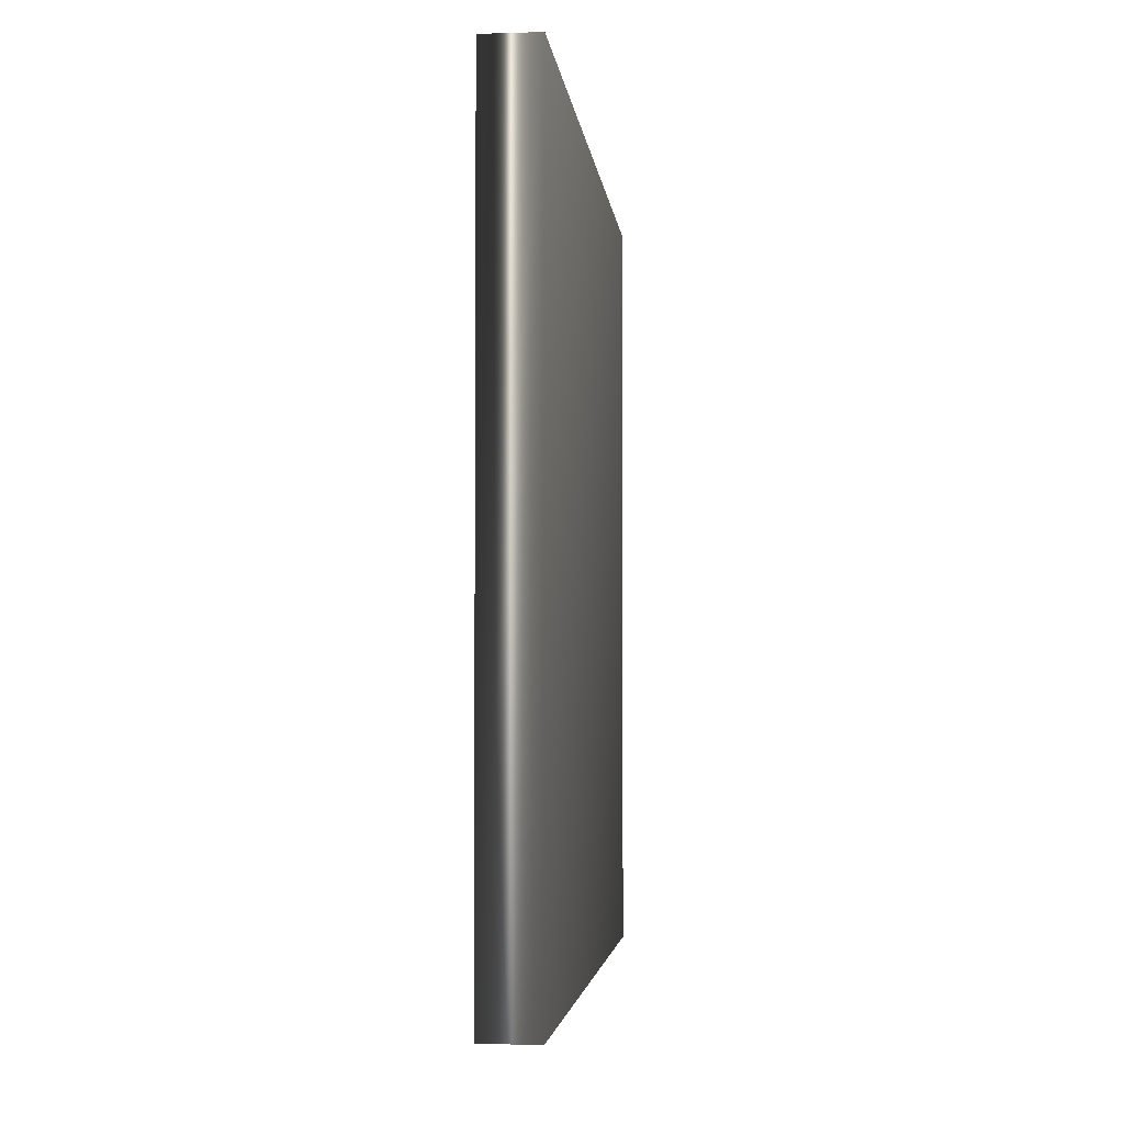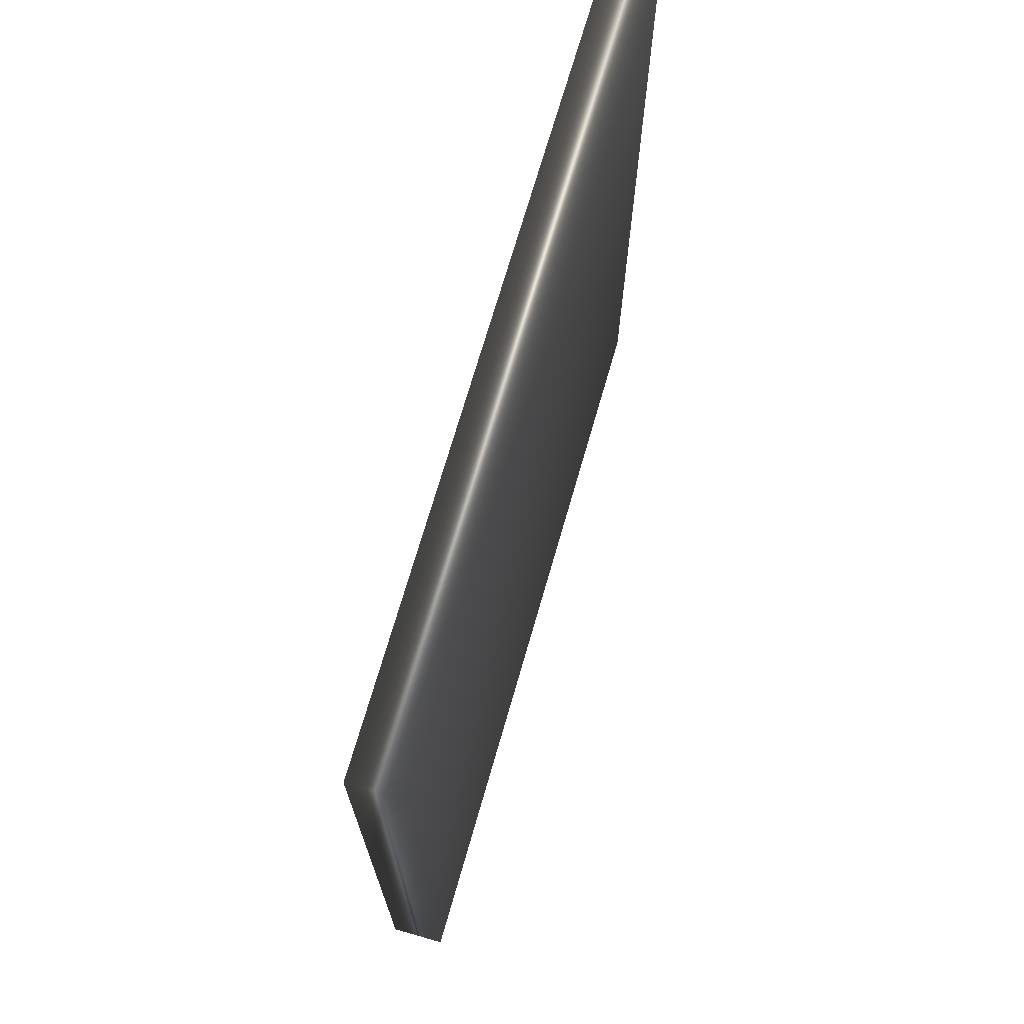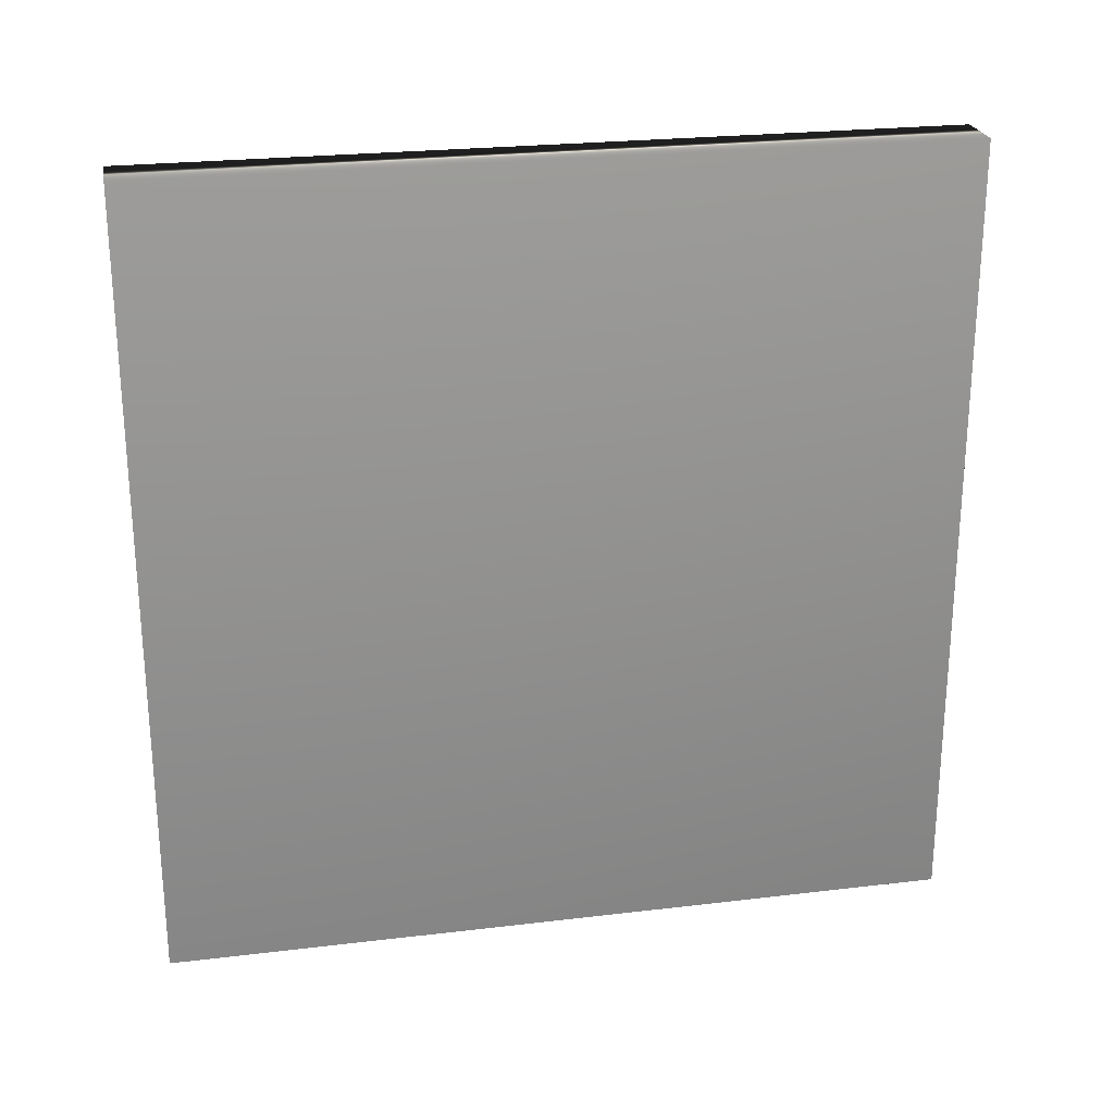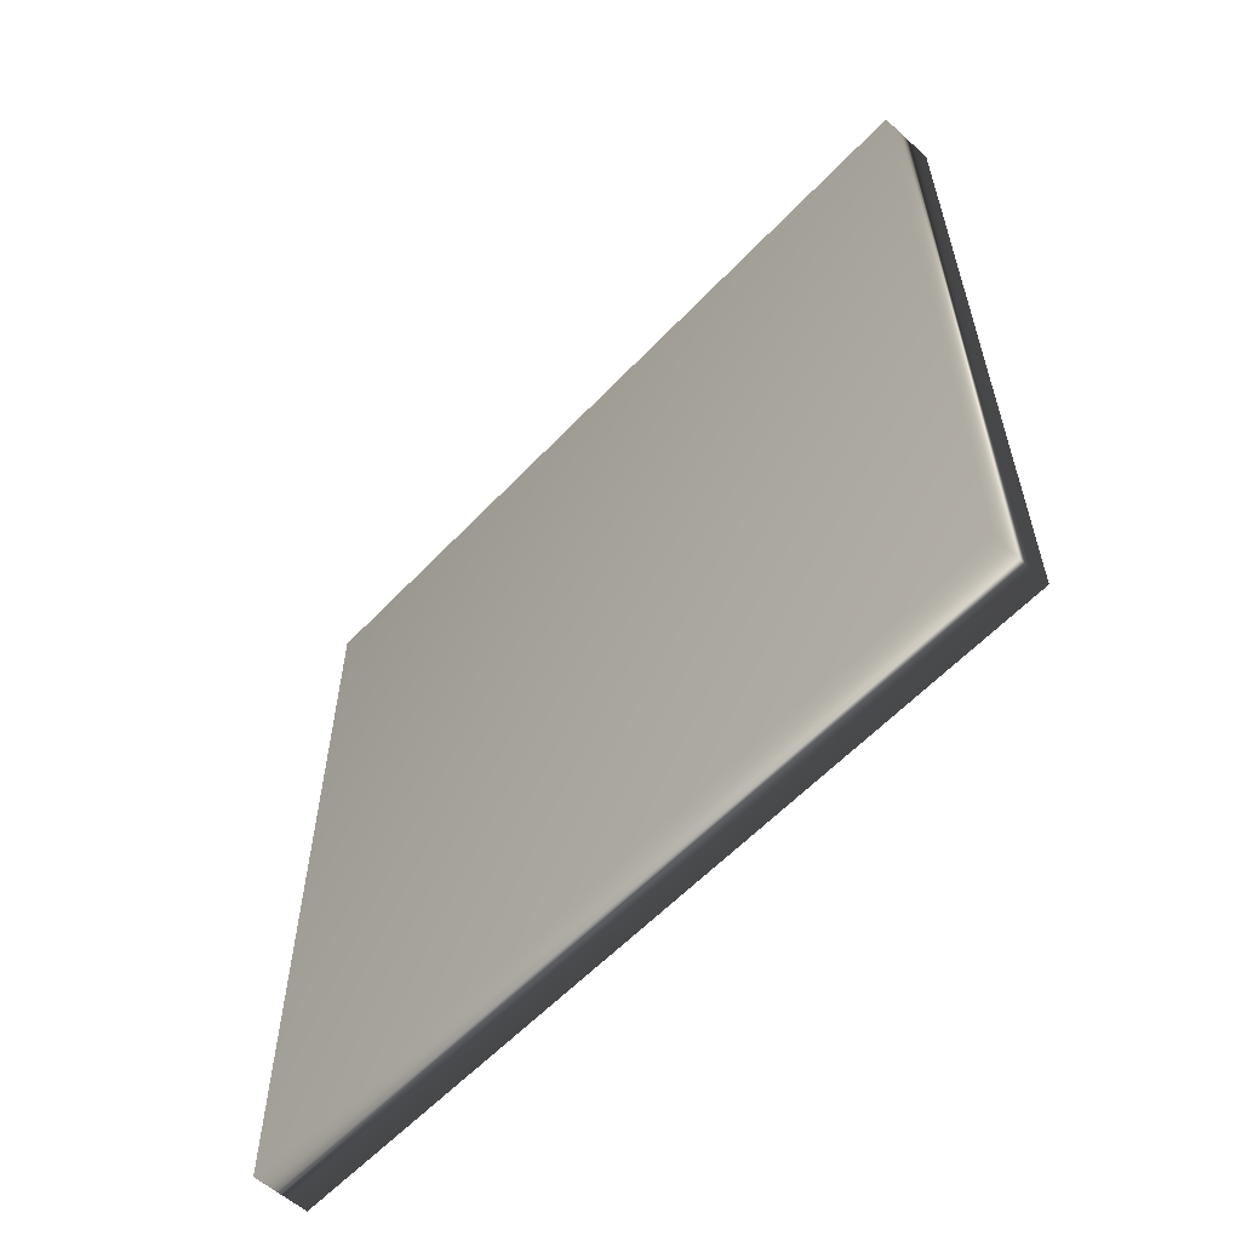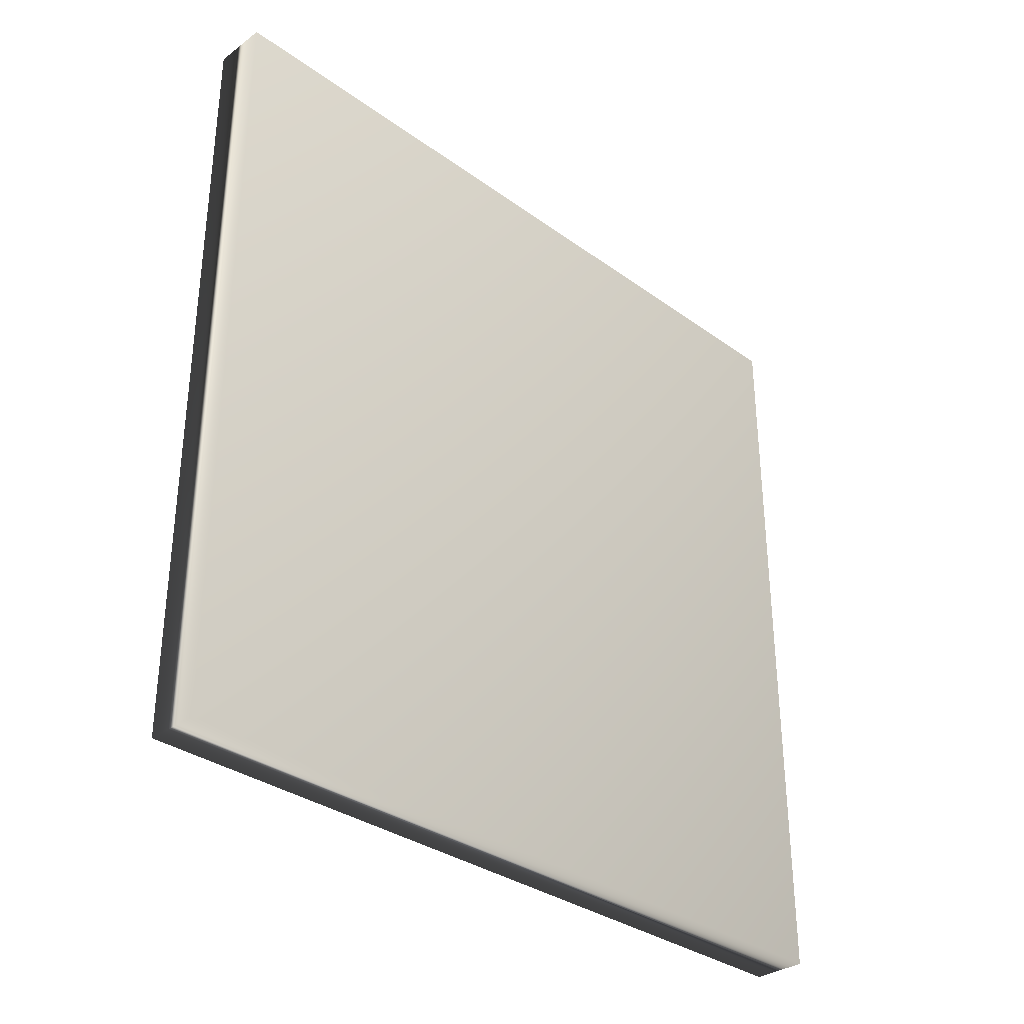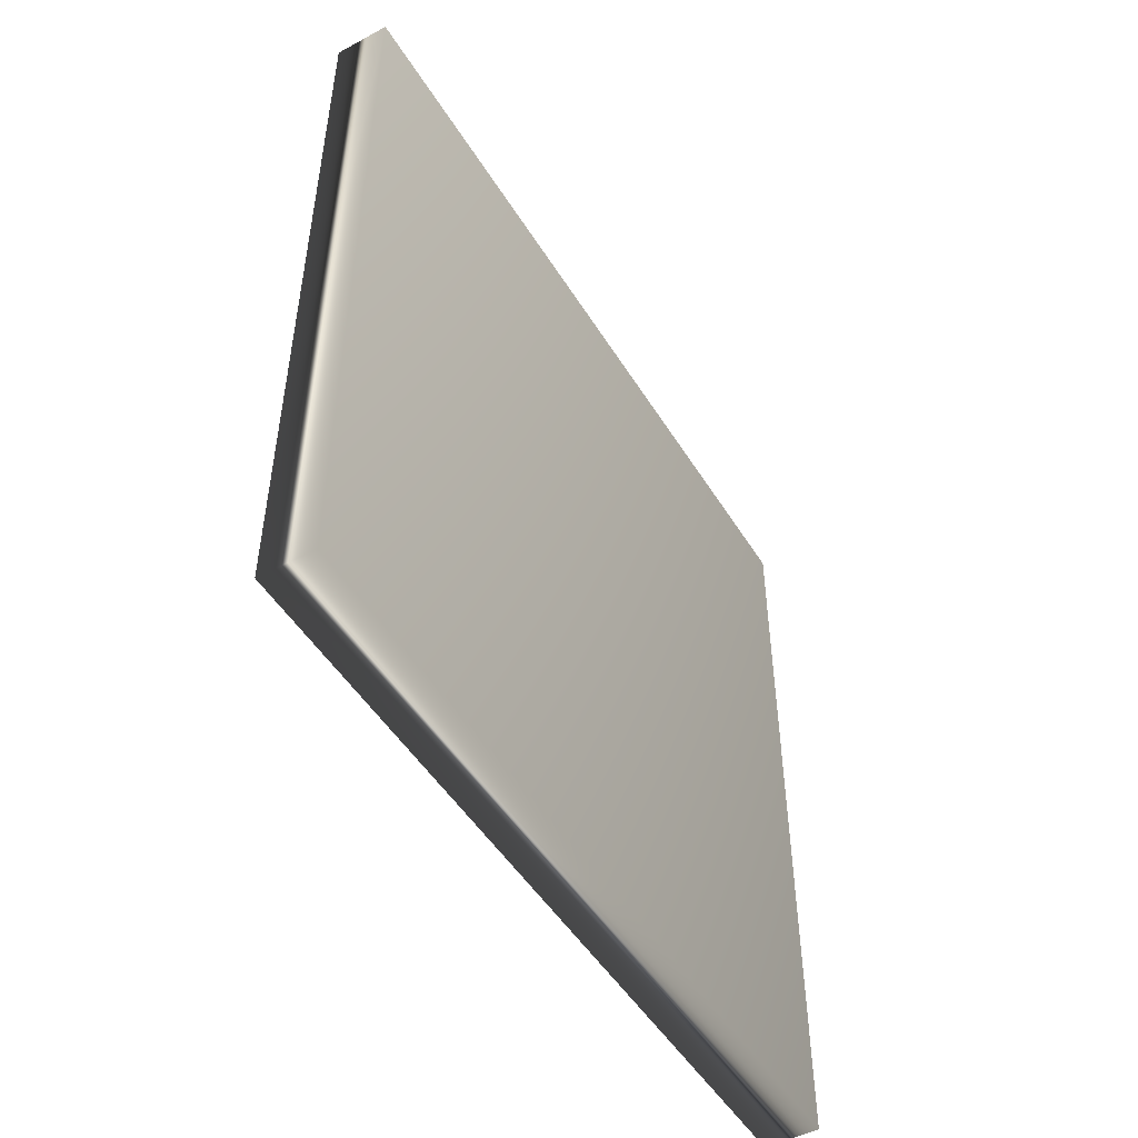
<metadata>
{"format":"obj","ext":"obj","renderer":"f3d","projection":"perspective","resolution":1024,"background":"white","views":[{"elev":-3.4,"azim":5.9,"up":"+Y"},{"elev":70.2,"azim":16.0,"up":"+Y"},{"elev":24.3,"azim":78.8,"up":"+Y"},{"elev":-58.6,"azim":-42.9,"up":"+Z"},{"elev":-33.1,"azim":-134.7,"up":"+Y"},{"elev":-49.6,"azim":-149.4,"up":"+Y"}]}
</metadata>
<code>
v 40.8 -11.31 309.9
v 40.8 -25.75 309.9
v 41.8 -11.31 309.9
v 41.8 -25.75 309.9
v 40.8 -25.75 295.4
v 40.8 -11.31 295.4
v 41.8 -25.75 295.4
v 41.8 -11.31 295.4
f 1 2 3
f 3 2 4
f 2 1 5
f 5 1 6
f 2 5 4
f 4 5 7
f 6 1 8
f 8 1 3
f 7 8 4
f 4 8 3
f 5 6 7
f 7 6 8

</code>
